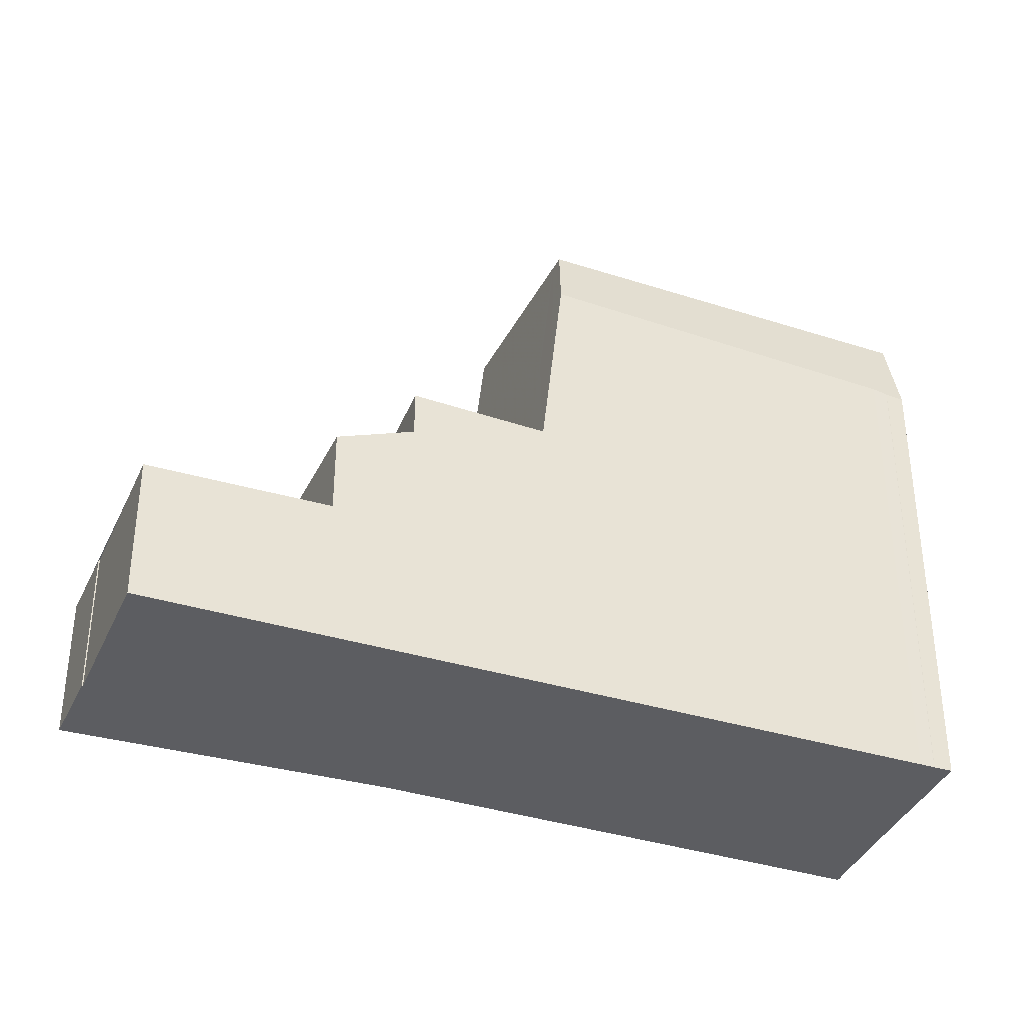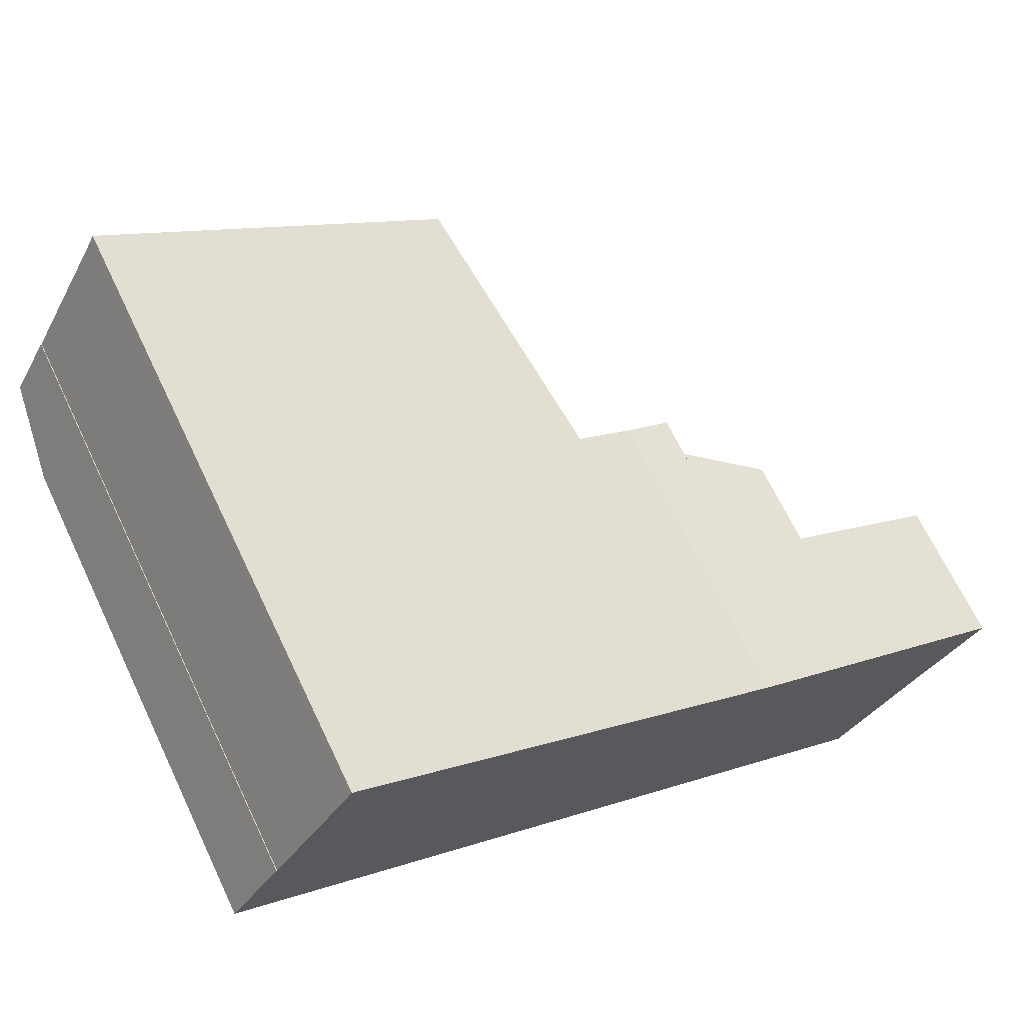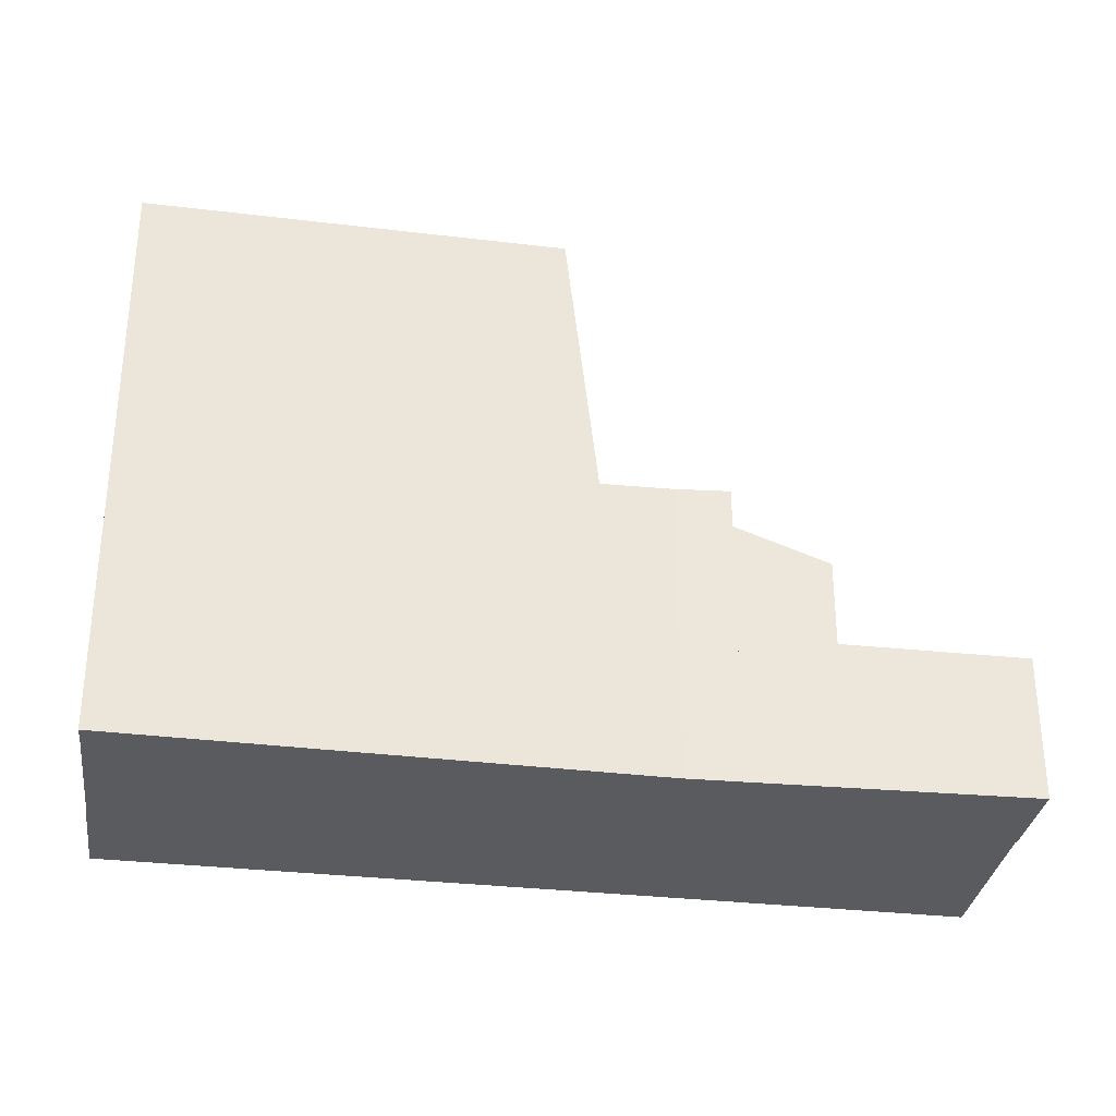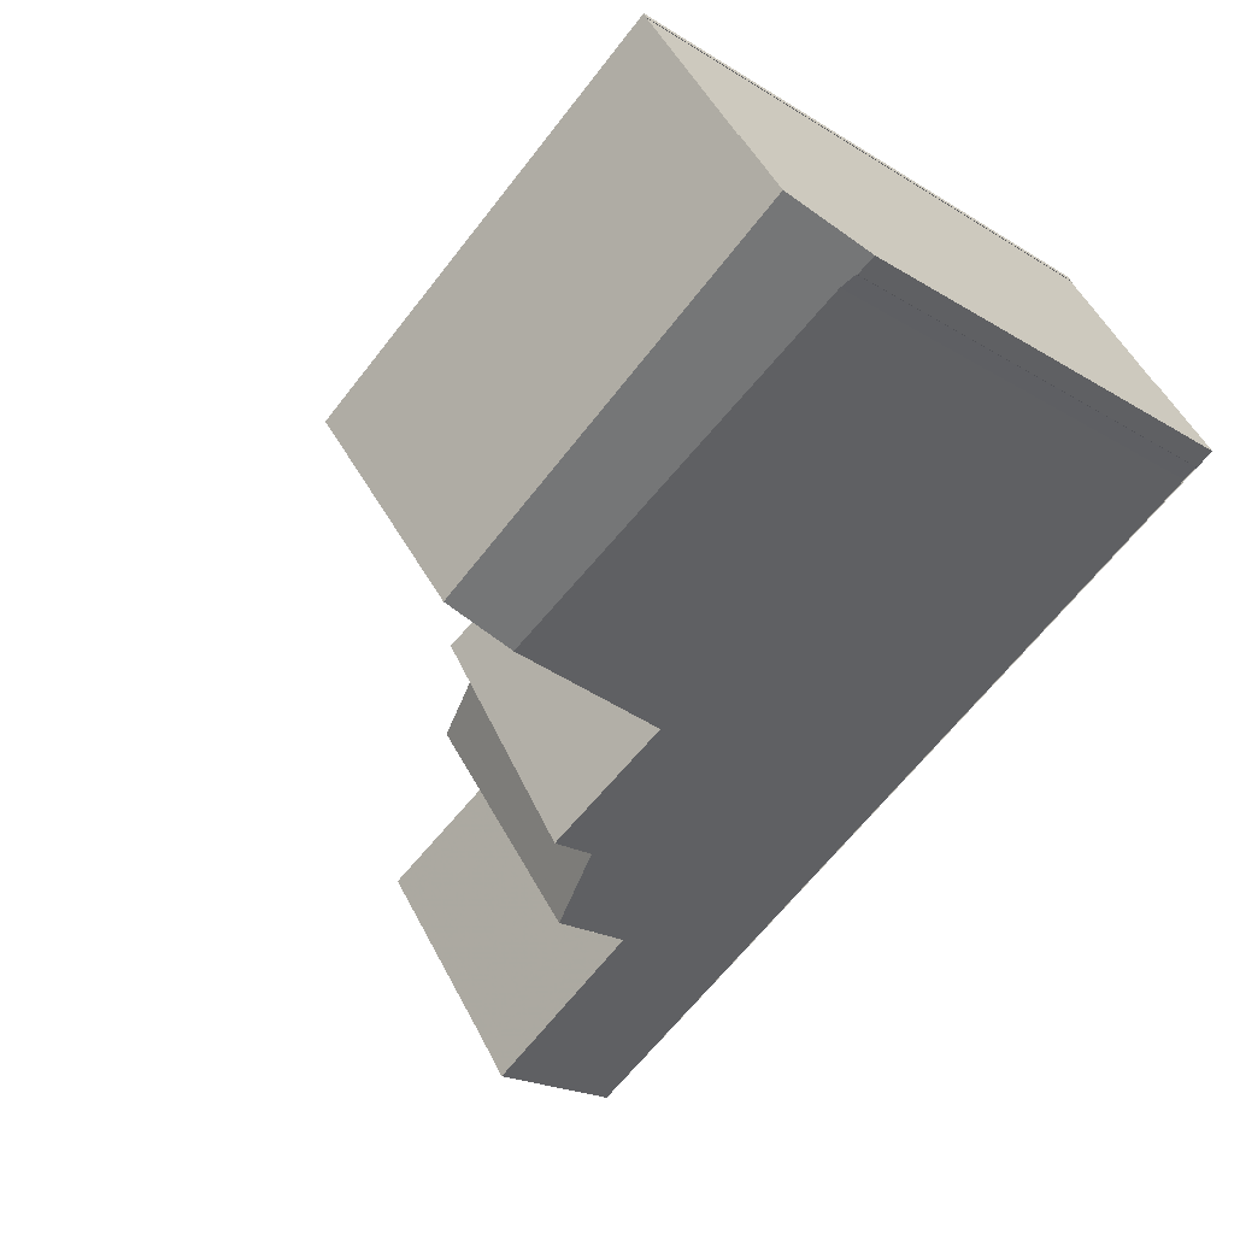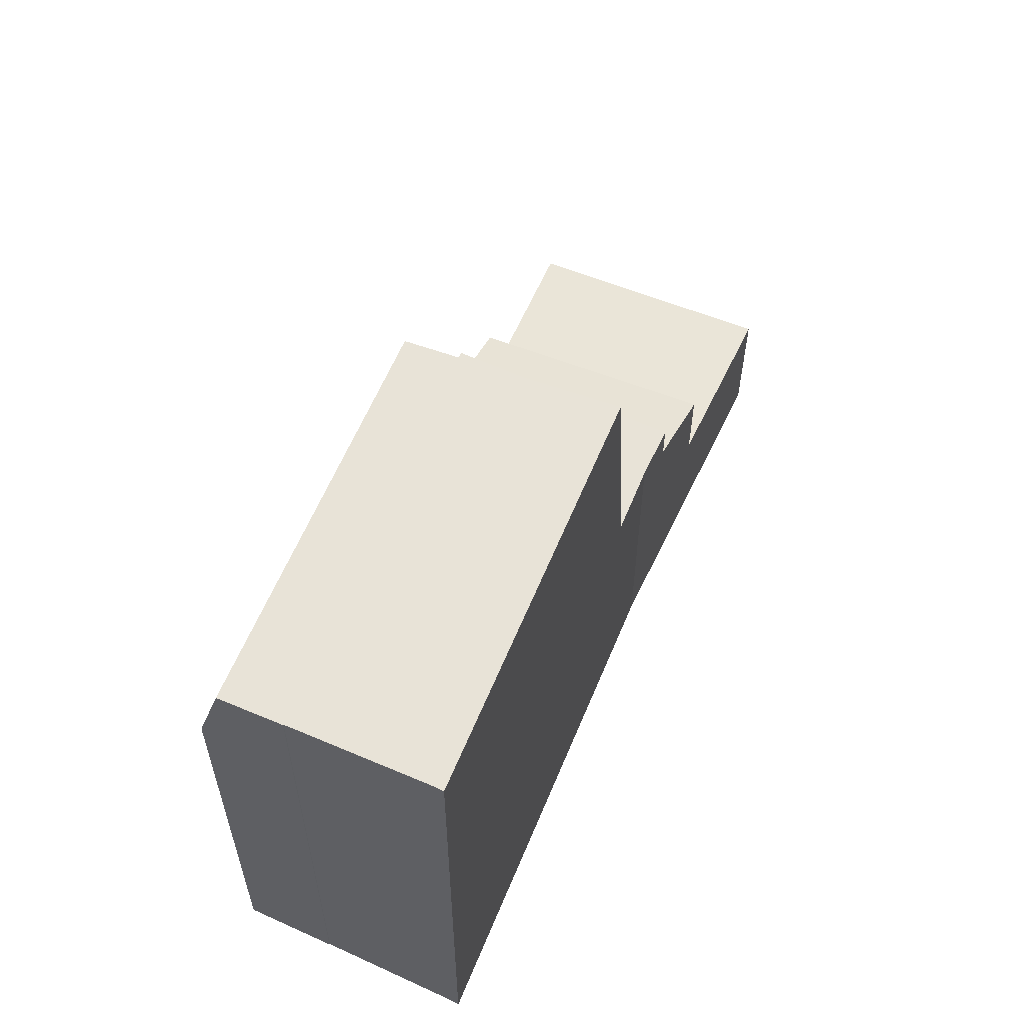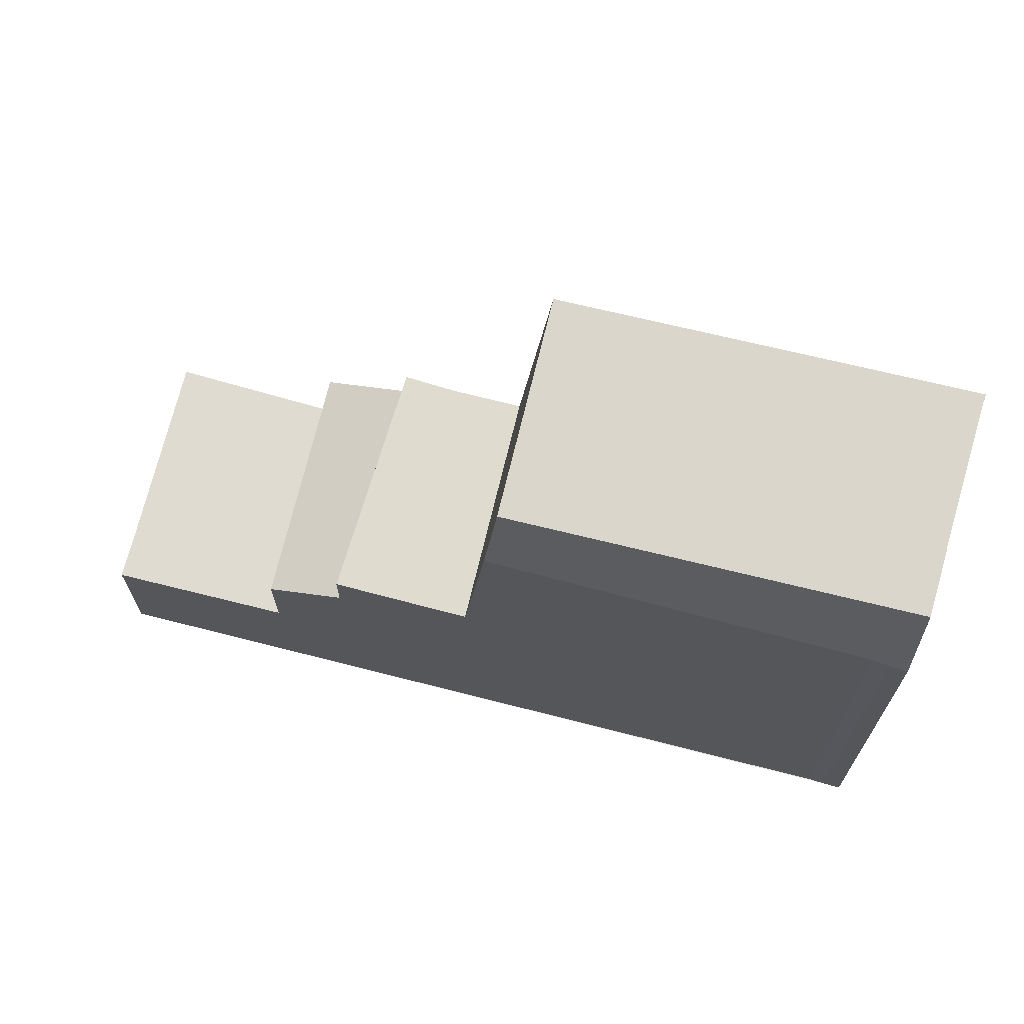
<metadata>
{"format":"obj","ext":"obj","renderer":"f3d","projection":"perspective","resolution":1024,"background":"white","views":[{"elev":-36.5,"azim":11.9,"up":"+Z"},{"elev":68.2,"azim":154.4,"up":"+Y"},{"elev":-32.8,"azim":-155.1,"up":"+Z"},{"elev":-20.3,"azim":41.9,"up":"+Y"},{"elev":60.0,"azim":147.1,"up":"+Z"},{"elev":69.8,"azim":48.3,"up":"+Z"}]}
</metadata>
<code>
v -536.3 -1228 14.01
v -536.2 -1228 14
v -536.2 -1228 14
v -534.3 -1231 13.74
v -534.3 -1231 13.74
v -549.8 -1244 3.446
v -552.1 -1241 3.459
v -552.1 -1241 3.459
v -553.3 -1239 3.466
v -546.6 -1235 7.364
v -533.1 -1233 11.47
v -533.5 -1233 11.5
v -533.5 -1233 11.52
v -533.8 -1233 11.6
v -544.5 -1233 14.05
v -541.5 -1238 13.66
v -533.5 -1232 13.62
v -543.9 -1233 14.05
v -536.2 -1228 14
v -544.5 -1233 14.05
v -533.5 -1232 13.62
v -549.6 -1237 3.536
v -546.2 -1241 3.518
v -549.3 -1237 3.535
v -552.9 -1239 3.464
v -552.9 -1239 3.464
v -549.8 -1244 3.447
v -553.3 -1239 3.466
v -546.2 -1241 3.518
v -549.6 -1237 3.536
v -545.8 -1234 7.331
v -542.4 -1239 7.271
v -541.9 -1238 7.251
v -545.2 -1234 7.308
v -545.2 -1234 7.308
v -541.9 -1238 7.251
v -544.6 -1240 7.359
v -547.7 -1235 7.407
v -533.1 -1233 11.47
v -533.1 -1233 11.48
v -544.6 -1240 6.25
v -547.7 -1235 6.455
v -545.1 -1234 7.609
v -541.8 -1238 7.519
v -549.6 -1237 5.617
v -546.2 -1241 5.534
v -541.5 -1238 13.66
v -541.4 -1238 11.93
v -541.5 -1238 13.66
v -541.4 -1238 11.93
v -547.7 -1235 7.406
v -553.2 -1239 3.465
v -553.1 -1239 3.465
v -547.5 -1235 7.399
v -547.7 -1235 6.455
v -549.5 -1237 3.536
v -549.5 -1237 5.616
v -549.5 -1237 3.536
v -533.6 -1232 13.62
v -536.6 -1228 14.01
v -536.6 -1228 14.01
v -533.6 -1232 13.62
v -533.2 -1233 11.47
v -544.7 -1240 7.359
v -541.4 -1238 12.37
v -541.9 -1238 7.521
v -542.4 -1239 7.272
v -546.2 -1241 5.535
v -546.2 -1241 3.518
v -541.9 -1238 7.252
v -533.3 -1232 12.43
v -533.4 -1232 12.43
v -541.9 -1238 7.252
v -544.7 -1240 6.252
v -546.2 -1241 3.518
v -549.8 -1244 3.447
v -549.8 -1244 3.446
v -541.4 -1238 12.37
v -541.7 -1238 9.756
v -544.7 -1233 12.4
v -541.6 -1238 9.697
v -545.4 -1241 5.908
v -545.4 -1241 5.909
v -548.7 -1236 5.99
v -548.7 -1236 5.991
v -546.2 -1241 5.534
v -546.2 -1241 5.535
v -549.5 -1237 5.616
v -549.6 -1237 5.617
v -545.2 -1239 7.367
v -541.7 -1237 13.69
v -542.1 -1238 10.11
v -533.4 -1232 13.23
v -533.5 -1232 13.25
v -542.9 -1238 7.281
v -546 -1240 5.923
v -546.8 -1240 5.55
v -546.8 -1240 3.521
v -542.4 -1238 7.26
v -542.3 -1238 7.533
v -546.8 -1240 5.55
v -535.4 -1233 13.63
v -541.7 -1237 13.69
v -542.4 -1238 7.26
v -545.2 -1239 6.286
v -546.8 -1240 3.521
v -550.5 -1243 3.451
v -550.6 -1243 3.45
v -535.4 -1233 13.63
v -544.7 -1240 7.359
v -544.6 -1240 7.359
v -544.7 -1240 6.252
v -544.6 -1240 6.25
v -545.2 -1239 7.367
v -545.2 -1239 6.286
v -547.7 -1235 7.406
v -547.7 -1235 6.455
v -547.7 -1235 7.407
v -547.7 -1235 6.455
v -549.3 -1237 5.611
v -548.5 -1236 5.985
v -547.5 -1236 7.404
v -545.6 -1234 7.328
v -547.5 -1236 6.443
v -547.5 -1236 7.404
v -544.4 -1233 14.03
v -544.5 -1234 12.27
v -536.2 -1228 13.99
v -536.5 -1228 13.99
v -545 -1234 7.605
v -549.3 -1237 5.611
v -549.3 -1237 3.535
v -545 -1234 7.306
v -544.4 -1233 14.03
v -545 -1234 7.306
v -547.5 -1236 6.443
v -545.1 -1240 6.282
v -546.7 -1241 3.52
v -550.3 -1243 3.45
v -550.3 -1243 3.449
v -545.1 -1240 7.366
v -545.1 -1240 7.366
v -543.3 -1238 7.294
v -545.1 -1240 6.282
v -542.9 -1238 7.281
v -541.8 -1237 13.69
v -542.1 -1237 10.14
v -533.7 -1232 13.66
v -533.8 -1232 13.66
v -542.4 -1238 7.534
v -541.8 -1237 13.69
v -542.4 -1238 7.26
v -545.9 -1240 5.921
v -546.7 -1241 5.547
v -546.7 -1241 3.52
v -546.7 -1241 5.547
v -542.4 -1238 7.26
v -536.2 -1228 14
v -536.3 -1228 14.01
v -536.3 -1228 -1.776e-15
v -536.2 -1228 0
v -536.2 -1228 14
v -536.2 -1228 14
v -536.2 -1228 -1.776e-15
v -536.2 -1228 -1.776e-15
v -536.2 -1228 13.99
v -536.2 -1228 14
v -536.2 -1228 -1.776e-15
v -536.2 -1228 0
v -534.3 -1231 13.74
v -534.3 -1231 13.74
v -534.3 -1231 0
v -534.3 -1231 0
v -533.7 -1232 13.66
v -534.3 -1231 13.74
v -534.3 -1231 0
v -533.7 -1232 0
v -550.3 -1243 3.449
v -549.8 -1244 3.446
v -549.8 -1244 0
v -550.3 -1243 -4.441e-16
v -552.1 -1241 3.459
v -552.1 -1241 3.459
v -552.1 -1241 0
v -552.1 -1241 0
v -552.9 -1239 3.464
v -552.1 -1241 3.459
v -552.1 -1241 0
v -552.9 -1239 0
v -553.3 -1239 3.466
v -553.3 -1239 3.466
v -553.3 -1239 0
v -553.3 -1239 0
v -545.8 -1234 7.331
v -546.6 -1235 7.364
v -546.6 -1235 0
v -545.8 -1234 0
v -533.1 -1233 11.47
v -533.1 -1233 11.47
v -533.1 -1233 -1.776e-15
v -533.1 -1233 0
v -533.5 -1233 11.52
v -533.5 -1233 11.5
v -533.5 -1233 0
v -533.5 -1233 0
v -533.8 -1233 11.6
v -533.5 -1233 11.52
v -533.5 -1233 0
v -533.8 -1233 -1.776e-15
v -541.4 -1238 11.93
v -533.8 -1233 11.6
v -533.8 -1233 -1.776e-15
v -541.4 -1238 1.776e-15
v -543.9 -1233 14.05
v -544.5 -1233 14.05
v -544.5 -1233 0
v -543.9 -1233 0
v -536.6 -1228 14.01
v -543.9 -1233 14.05
v -543.9 -1233 0
v -536.6 -1228 0
v -536.2 -1228 14
v -536.2 -1228 14
v -536.2 -1228 0
v -536.2 -1228 -1.776e-15
v -533.4 -1232 13.23
v -533.5 -1232 13.62
v -533.5 -1232 1.776e-15
v -533.4 -1232 0
v -549.8 -1244 3.447
v -546.2 -1241 3.518
v -546.2 -1241 0
v -549.8 -1244 -4.441e-16
v -553.2 -1239 3.465
v -552.9 -1239 3.464
v -552.9 -1239 0
v -553.2 -1239 0
v -549.8 -1244 3.446
v -549.8 -1244 3.447
v -549.8 -1244 -4.441e-16
v -549.8 -1244 0
v -549.6 -1237 3.536
v -553.3 -1239 3.466
v -553.3 -1239 0
v -549.6 -1237 0
v -545.2 -1234 7.308
v -545.8 -1234 7.331
v -545.8 -1234 0
v -545.2 -1234 8.882e-16
v -544.6 -1240 7.359
v -542.4 -1239 7.271
v -542.4 -1239 0
v -544.6 -1240 8.882e-16
v -542.4 -1239 7.271
v -541.9 -1238 7.251
v -541.9 -1238 0
v -542.4 -1239 0
v -545.1 -1234 7.609
v -545.2 -1234 7.308
v -545.2 -1234 8.882e-16
v -545.1 -1234 -8.882e-16
v -533.2 -1233 11.47
v -533.1 -1233 11.47
v -533.1 -1233 0
v -533.2 -1233 0
v -533.1 -1233 11.47
v -533.1 -1233 11.48
v -533.1 -1233 -1.776e-15
v -533.1 -1233 -1.776e-15
v -544.7 -1233 12.4
v -545.1 -1234 7.609
v -545.1 -1234 -8.882e-16
v -544.7 -1233 0
v -541.9 -1238 7.251
v -541.8 -1238 7.519
v -541.8 -1238 0
v -541.9 -1238 0
v -541.6 -1238 9.697
v -541.4 -1238 11.93
v -541.4 -1238 1.776e-15
v -541.6 -1238 0
v -553.3 -1239 3.466
v -553.2 -1239 3.465
v -553.2 -1239 0
v -553.3 -1239 0
v -546.6 -1235 7.364
v -547.5 -1235 7.399
v -547.5 -1235 0
v -546.6 -1235 0
v -536.3 -1228 14.01
v -536.6 -1228 14.01
v -536.6 -1228 0
v -536.3 -1228 -1.776e-15
v -533.5 -1233 11.5
v -533.2 -1233 11.47
v -533.2 -1233 0
v -533.5 -1233 0
v -533.1 -1233 11.48
v -533.3 -1232 12.43
v -533.3 -1232 0
v -533.1 -1233 -1.776e-15
v -549.8 -1244 3.446
v -549.8 -1244 3.446
v -549.8 -1244 0
v -549.8 -1244 0
v -544.5 -1233 14.05
v -544.7 -1233 12.4
v -544.7 -1233 0
v -544.5 -1233 0
v -541.8 -1238 7.519
v -541.6 -1238 9.697
v -541.6 -1238 0
v -541.8 -1238 0
v -546.2 -1241 5.534
v -545.4 -1241 5.908
v -545.4 -1241 0
v -546.2 -1241 0
v -547.7 -1235 6.455
v -548.7 -1236 5.991
v -548.7 -1236 8.882e-16
v -547.7 -1235 8.882e-16
v -548.7 -1236 5.991
v -549.6 -1237 5.617
v -549.6 -1237 8.882e-16
v -548.7 -1236 8.882e-16
v -533.3 -1232 12.43
v -533.4 -1232 13.23
v -533.4 -1232 0
v -533.3 -1232 0
v -552.1 -1241 3.459
v -550.6 -1243 3.45
v -550.6 -1243 0
v -552.1 -1241 0
v -545.4 -1241 5.908
v -544.6 -1240 6.25
v -544.6 -1240 0
v -545.4 -1241 0
v -547.5 -1235 7.399
v -547.7 -1235 7.407
v -547.7 -1235 -8.882e-16
v -547.5 -1235 0
v -534.3 -1231 13.74
v -536.2 -1228 13.99
v -536.2 -1228 0
v -534.3 -1231 0
v -550.6 -1243 3.45
v -550.3 -1243 3.449
v -550.3 -1243 -4.441e-16
v -550.6 -1243 0
v -533.5 -1232 13.62
v -533.7 -1232 13.66
v -533.7 -1232 0
v -533.5 -1232 1.776e-15
v -533.1 -1233 0
v -533.5 -1233 0
v -533.5 -1233 0
v -533.8 -1233 0
v -549.8 -1244 0
v -552.1 -1241 0
v -552.1 -1241 0
v -553.3 -1239 0
v -546.6 -1235 0
v -536.3 -1228 0
v -536.2 -1228 0
v -536.2 -1228 0
v -534.3 -1231 0
v -534.3 -1231 0
f 53 26 25 52
f 134 15 18 60 129
f 60 18 61
f 40 11 39
f 108 7 8 25 26 107
f 107 26 24 106
f 56 24 26 53
f 70 33 32 67
f 117 84 85 119
f 135 35 43 130
f 125 51 55 136
f 57 45 30 58
f 109 62 94
f 127 80 20 126
f 52 9 28 53
f 53 28 22 56
f 113 82 83 112
f 51 38 42 55
f 69 29 46 68
f 129 60 19 2 3 128
f 61 1 19 60
f 94 62 21 93
f 79 65 50 81
f 144 112 83 153
f 155 69 68 154
f 71 40 39 63 72
f 76 27 77
f 75 23 27 76
f 99 70 67 95
f 66 44 36 73
f 74 41 37 64
f 72 63 12 13 14 48 78
f 130 43 80 127
f 81 44 66 79
f 87 83 82 86
f 153 83 87 156
f 89 85 84 88
f 91 49 65 79 92
f 93 71 72 94
f 124 115 96 121
f 132 98 97 131
f 157 99 95 145
f 92 79 66 100
f 121 96 101 120
f 102 16 103
f 140 108 107 139
f 139 107 106 138
f 100 66 73 104
f 141 90 105 137
f 94 72 78 47 109
f 110 67 32 111
f 143 95 67 110 142
f 145 95 143
f 118 54 116
f 120 88 84 121
f 122 116 54 10 31 123
f 147 127 126 146
f 149 129 128 4 5 148
f 150 130 127 147
f 121 84 117 124
f 131 57 58 132
f 123 31 34 133
f 151 134 129 149
f 152 135 130 150
f 136 105 90 125
f 139 76 77 6 140
f 138 75 76 139
f 137 74 64 141
f 142 114 143
f 143 114 122 123 145
f 146 91 92 147
f 148 17 59 149
f 147 92 100 150
f 149 59 102 103 151
f 150 100 104 152
f 153 96 115 144
f 154 97 98 155
f 156 101 96 153
f 145 123 133 157
f 159 160 161 158
f 163 164 165 162
f 167 168 169 166
f 171 172 173 170
f 175 176 177 174
f 179 180 181 178
f 183 184 185 182
f 187 188 189 186
f 191 192 193 190
f 195 196 197 194
f 199 200 201 198
f 203 204 205 202
f 207 208 209 206
f 211 212 213 210
f 215 216 217 214
f 219 220 221 218
f 223 224 225 222
f 227 228 229 226
f 231 232 233 230
f 235 236 237 234
f 239 240 241 238
f 243 244 245 242
f 247 248 249 246
f 251 252 253 250
f 255 256 257 254
f 259 260 261 258
f 263 264 265 262
f 267 268 269 266
f 271 272 273 270
f 275 276 277 274
f 279 280 281 278
f 283 284 285 282
f 287 288 289 286
f 291 292 293 290
f 295 296 297 294
f 299 300 301 298
f 303 304 305 302
f 307 308 309 306
f 311 312 313 310
f 315 316 317 314
f 319 320 321 318
f 323 324 325 322
f 327 328 329 326
f 331 332 333 330
f 335 336 337 334
f 339 340 341 338
f 343 344 345 342
f 347 348 349 346
f 351 352 353 350
f 355 356 357 358 359 360 361 362 363 364 365 366 367 354

</code>
